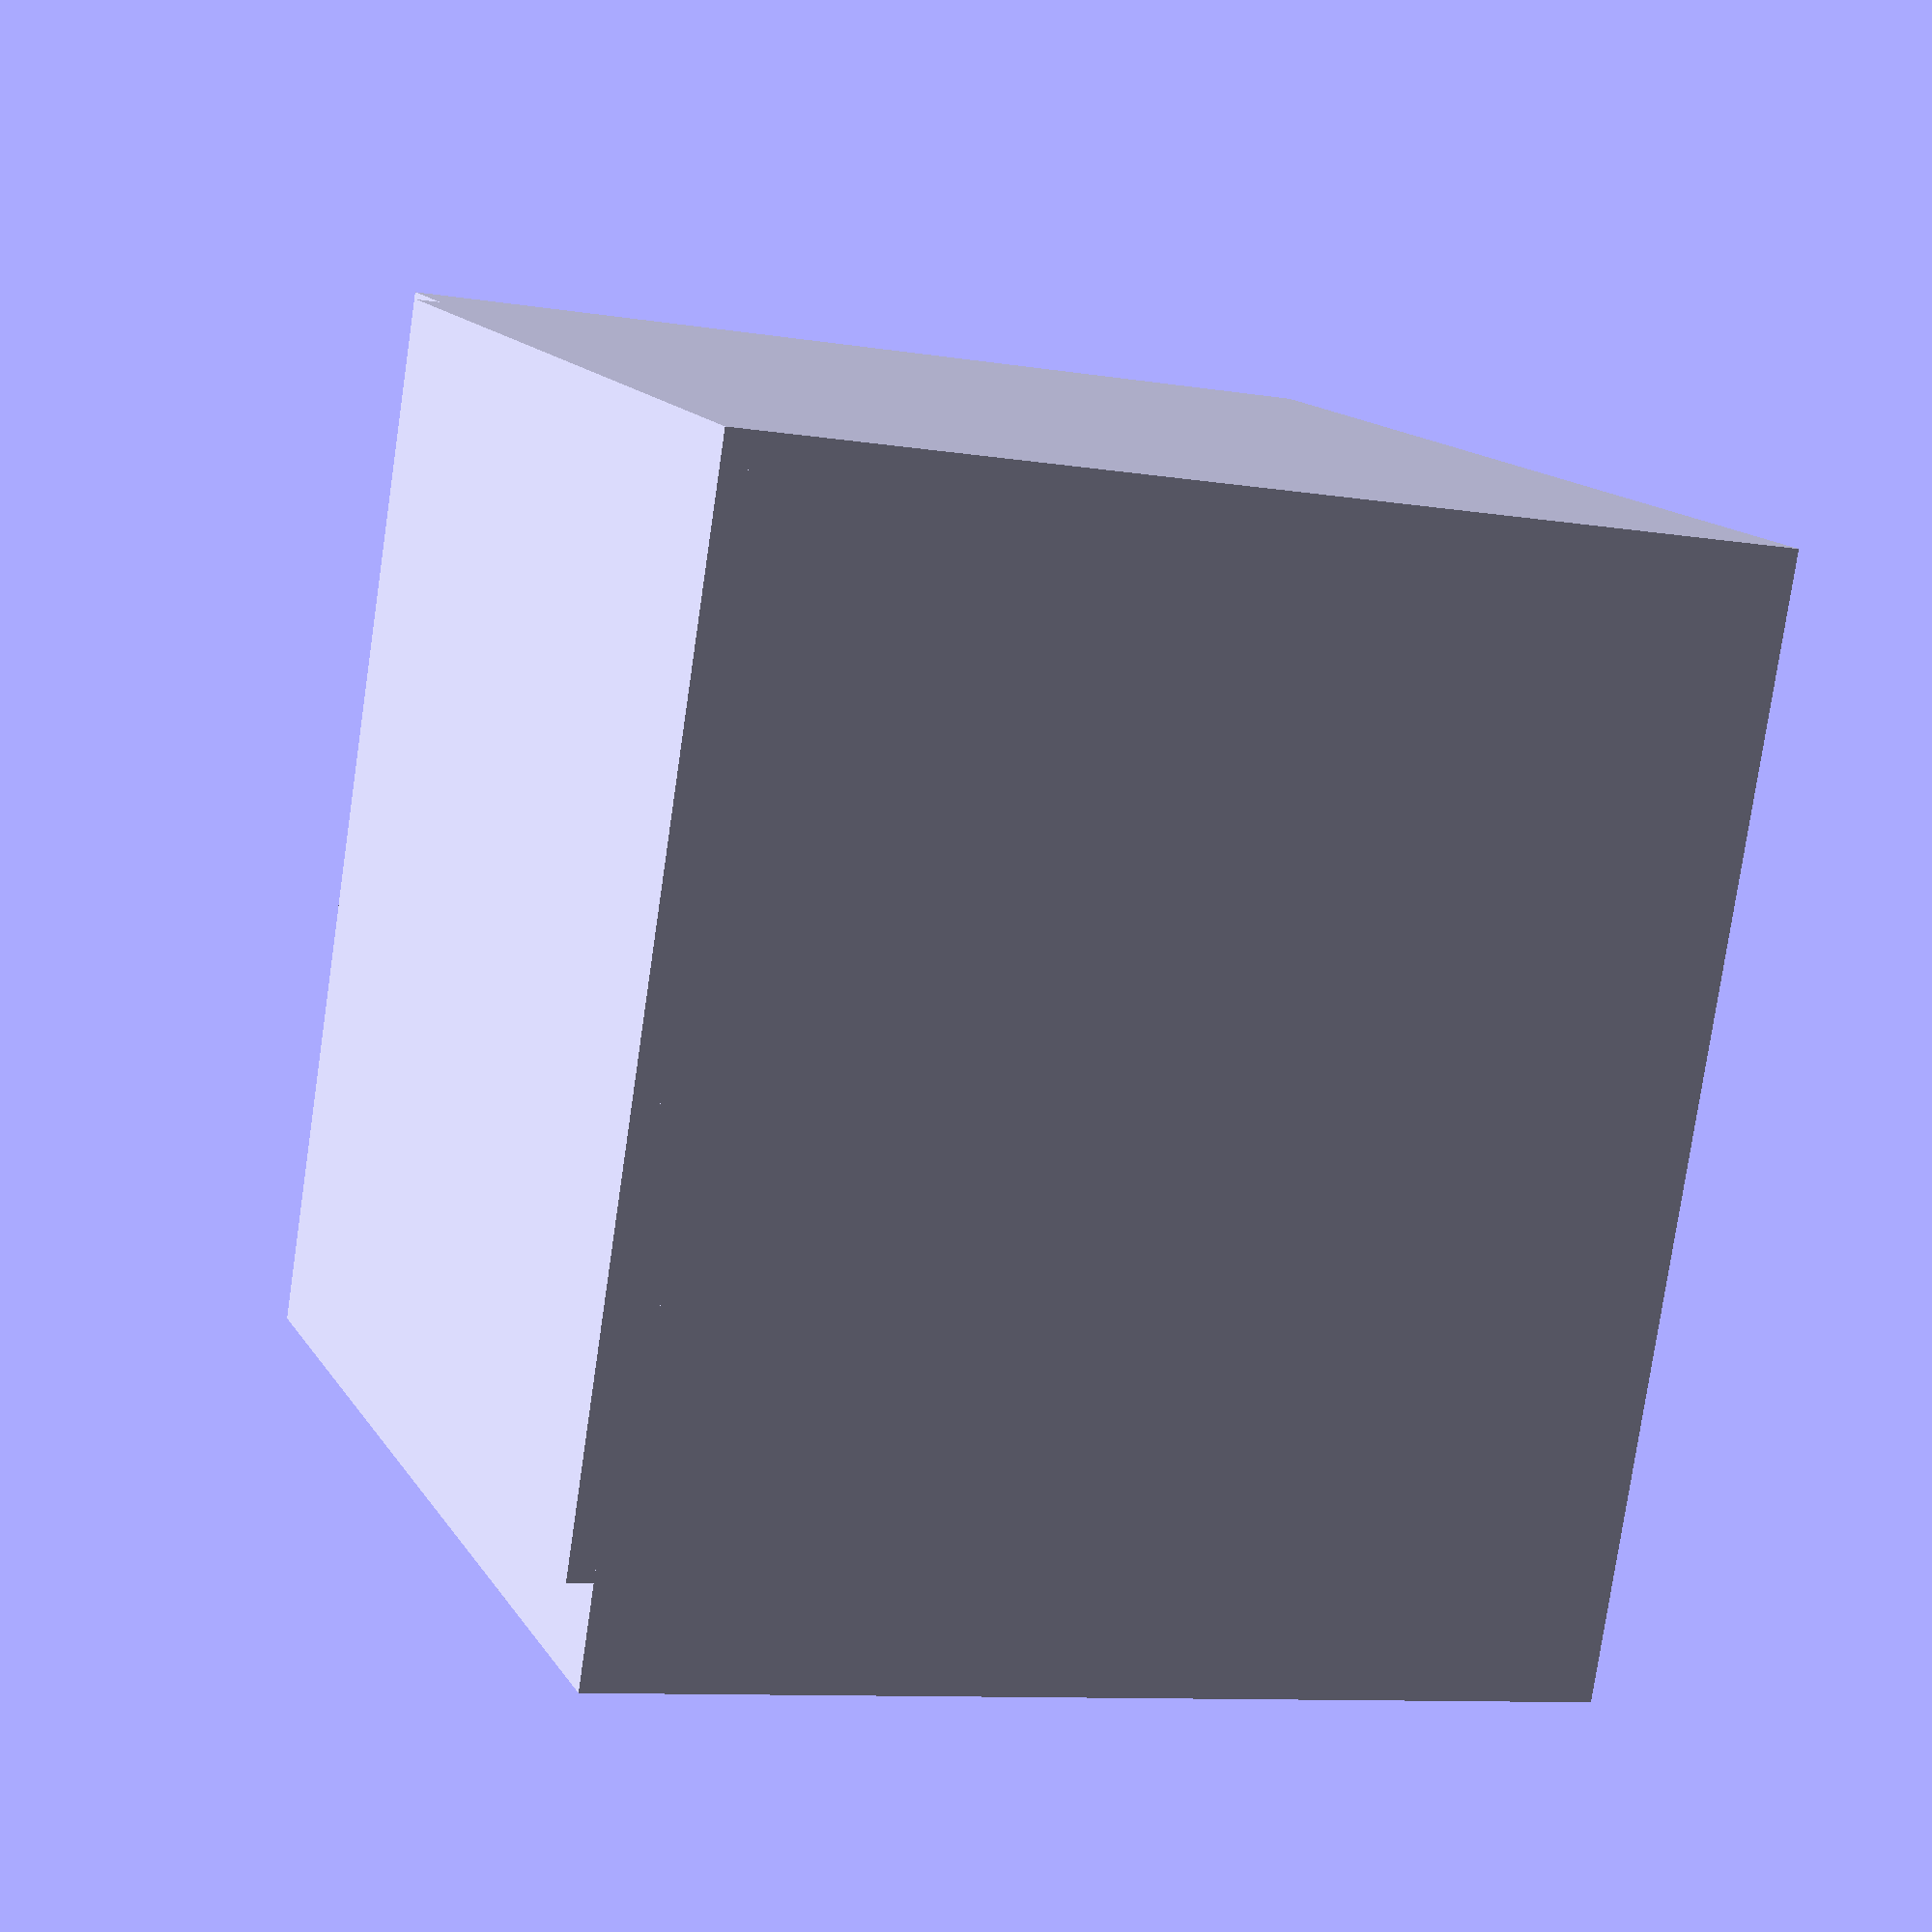
<openscad>
module makeRoom(cube_size) {
    translate([cube_size / 2, cube_size / 2, 0])
    cube([cube_size, cube_size, 0.5], center = true);
    translate([cube_size, 0, 0])
    cube([1, cube_size + 1, cube_size]);
    translate([0, cube_size, 0])
    cube([cube_size, 1, cube_size]);
    cube([1, cube_size, cube_size]);
    cube([cube_size, 1, cube_size]);
}
makeRoom(10);
</openscad>
<views>
elev=189.8 azim=247.7 roll=292.6 proj=p view=solid
</views>
